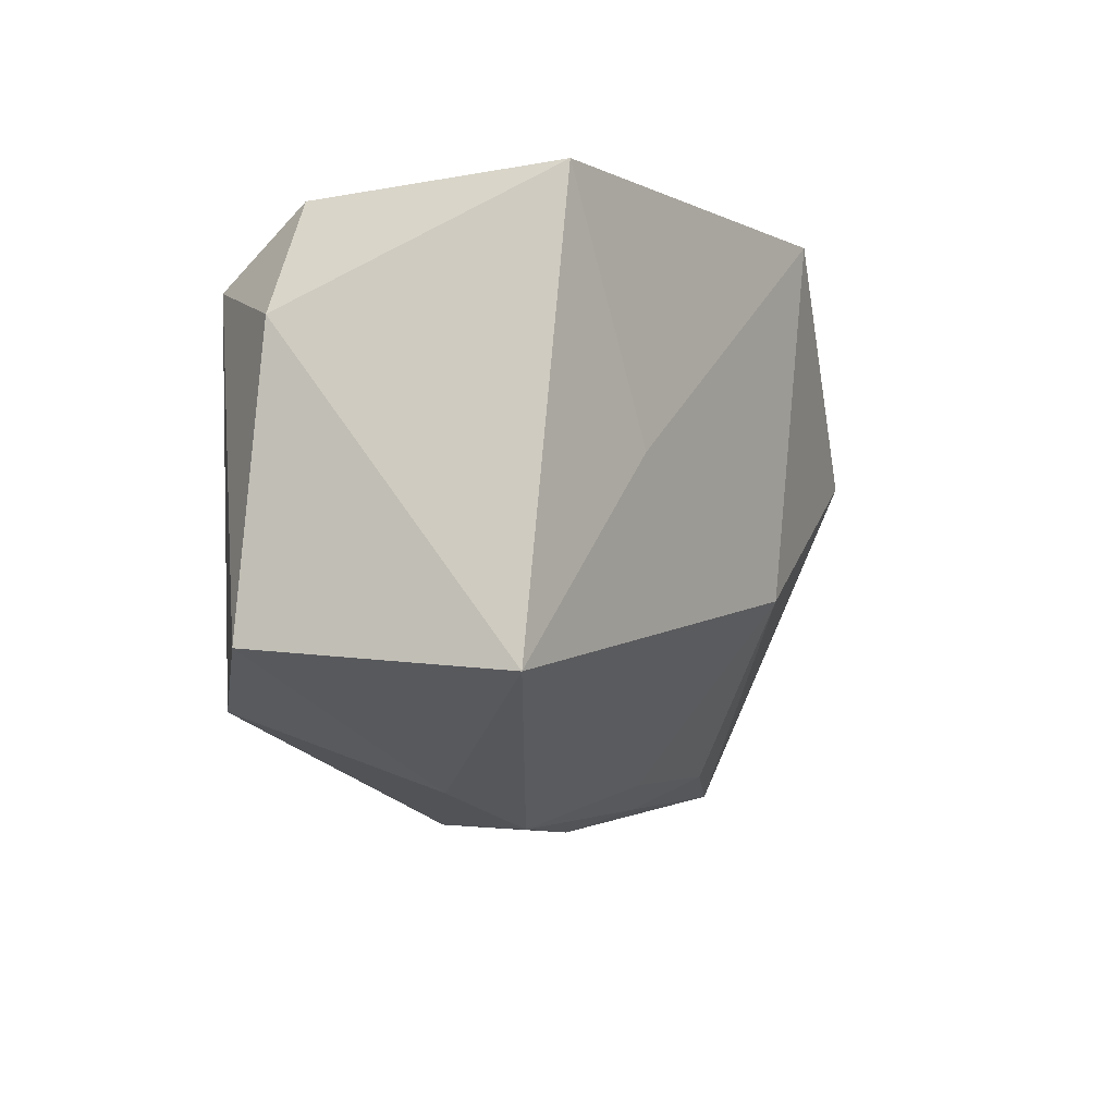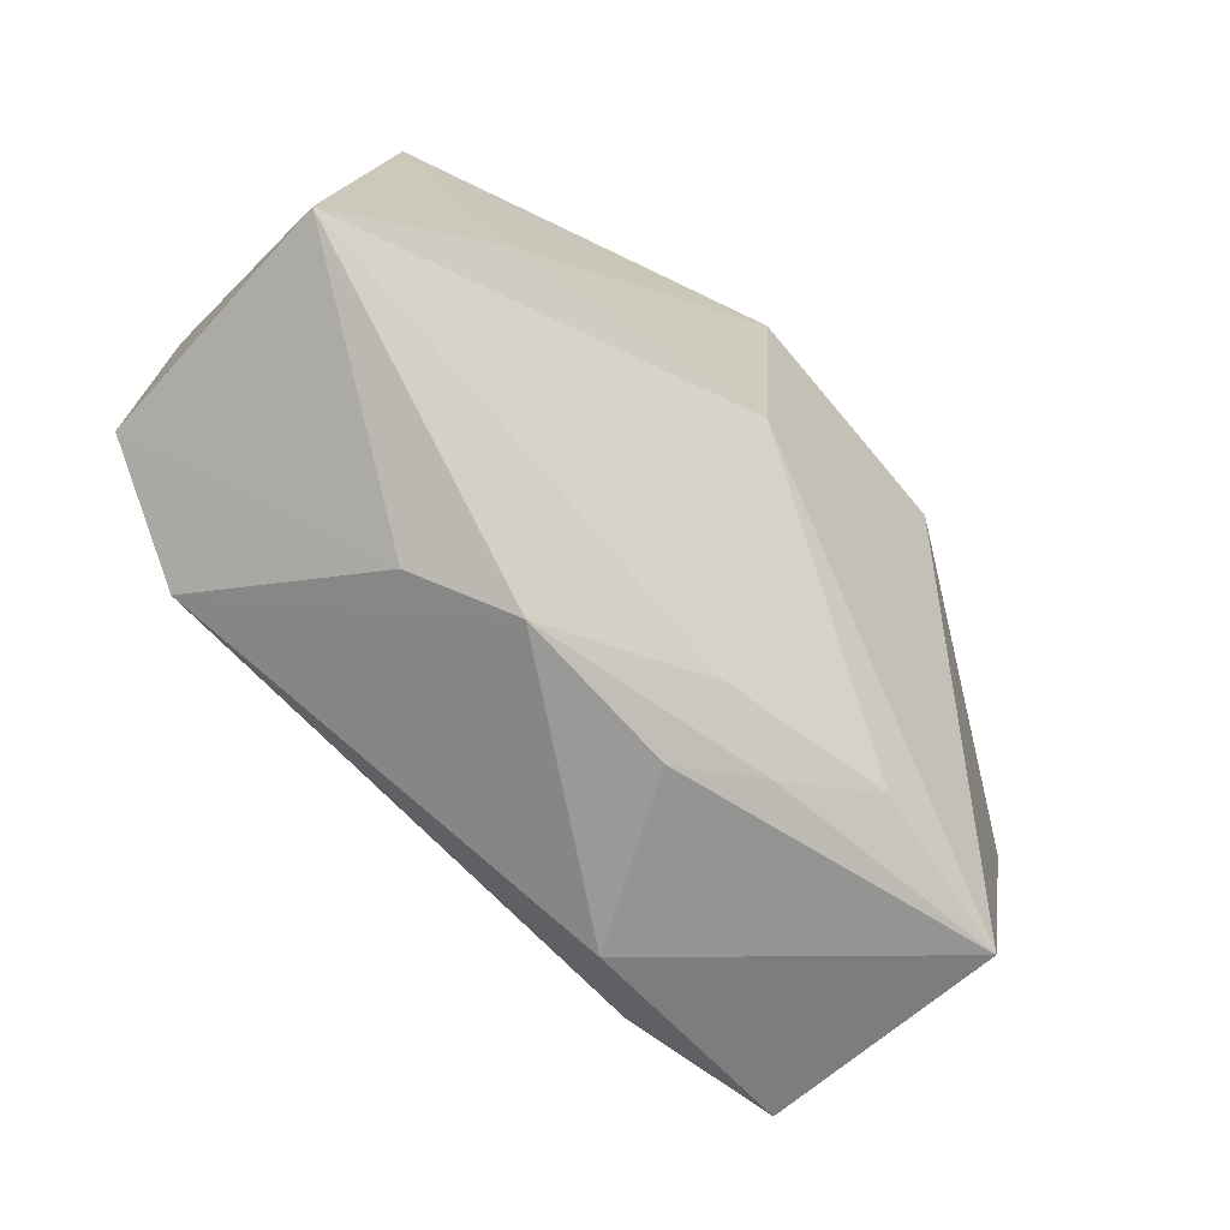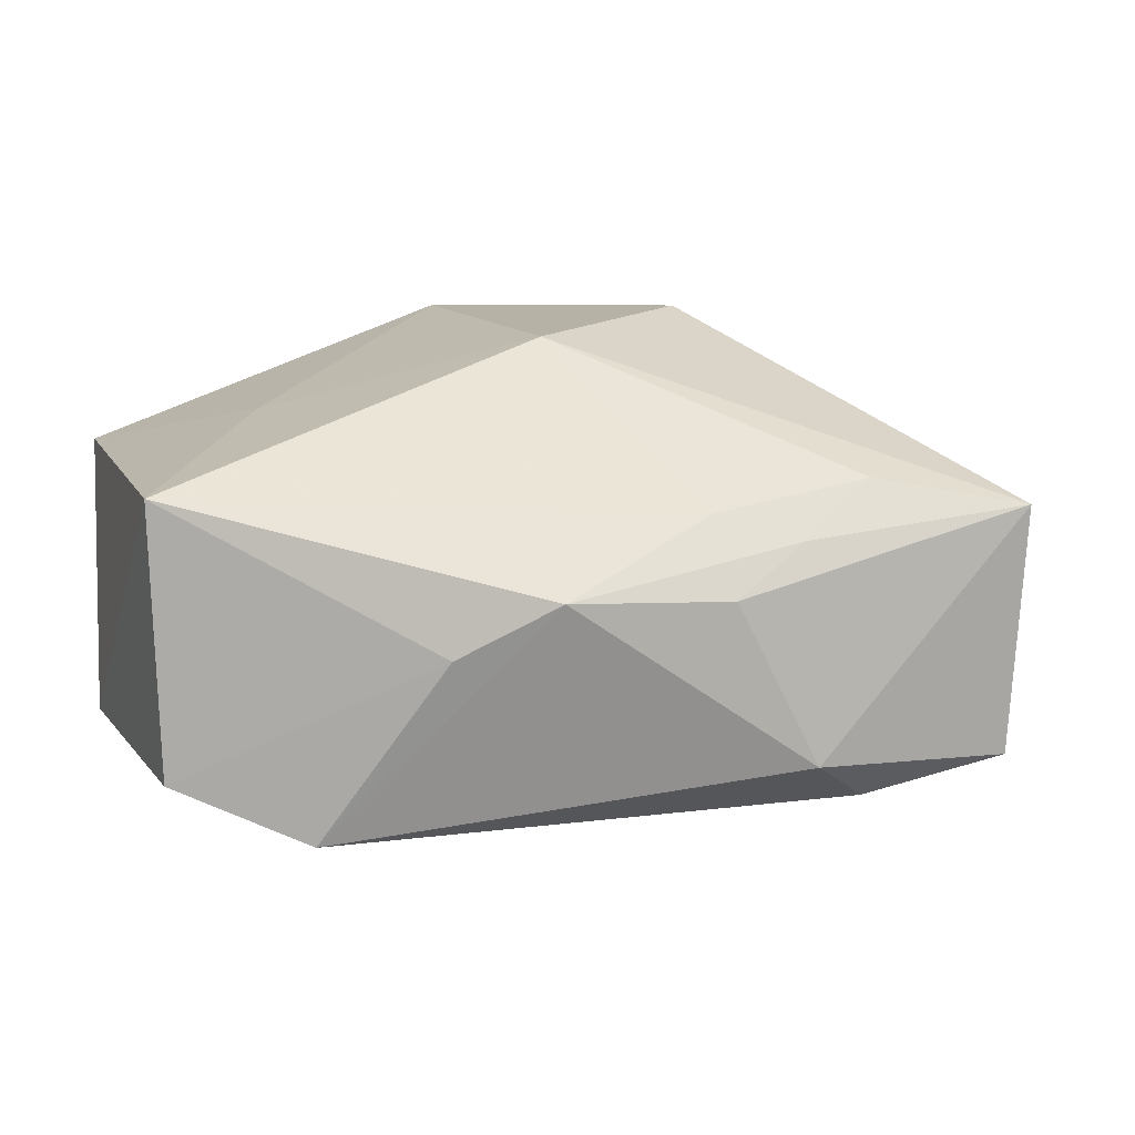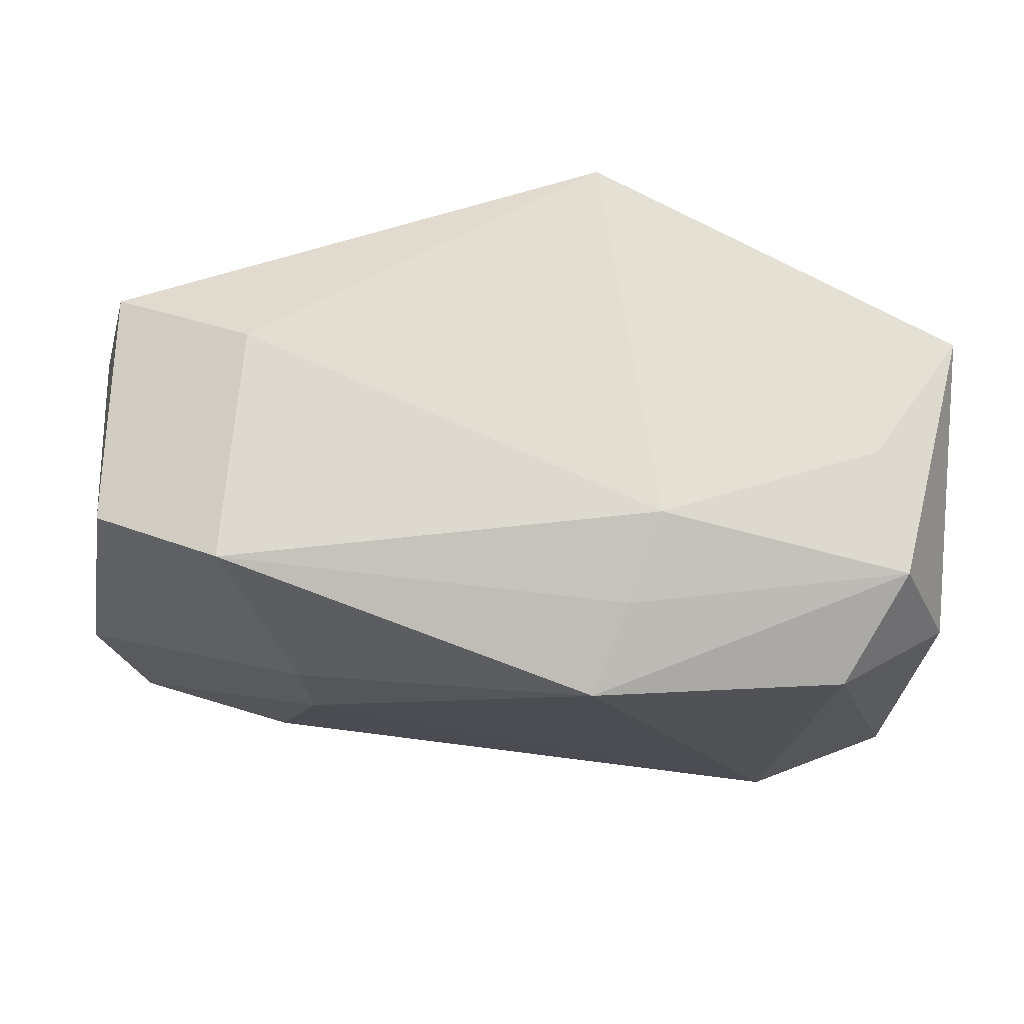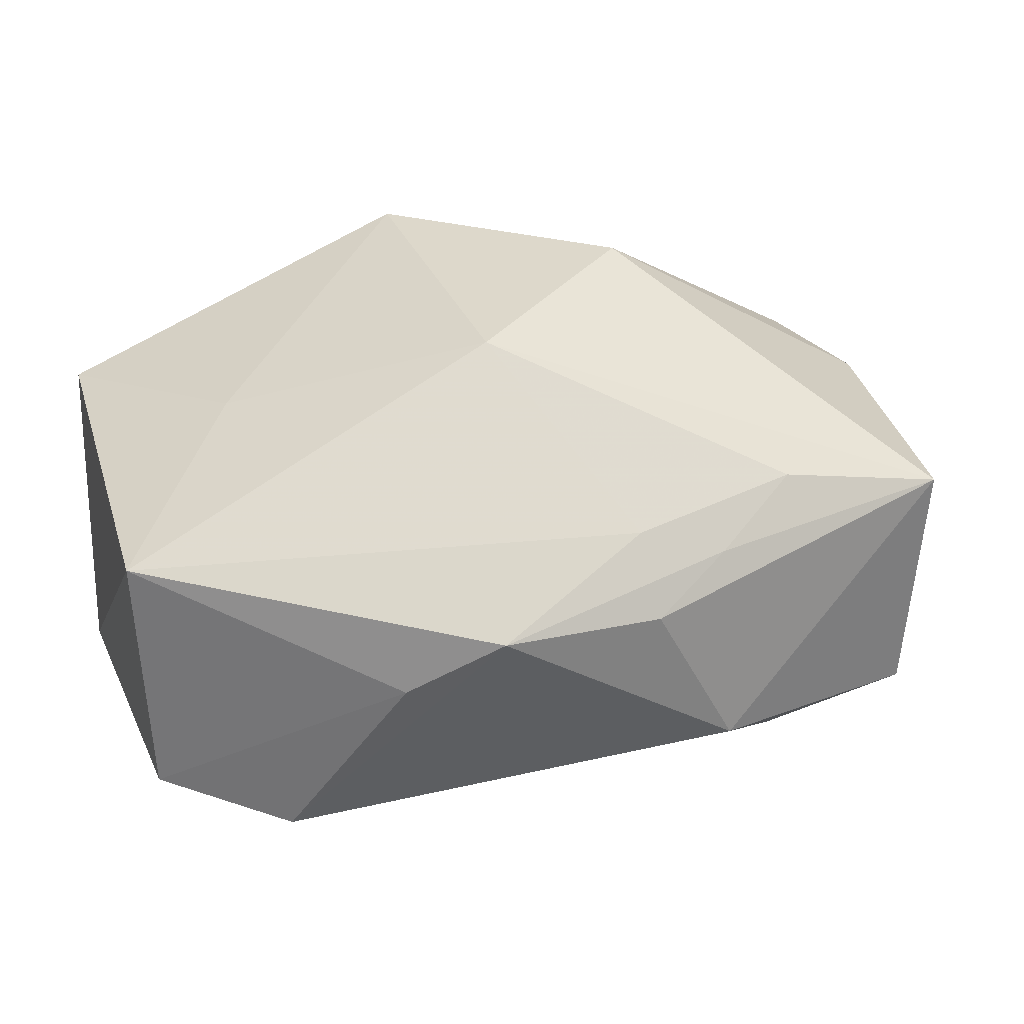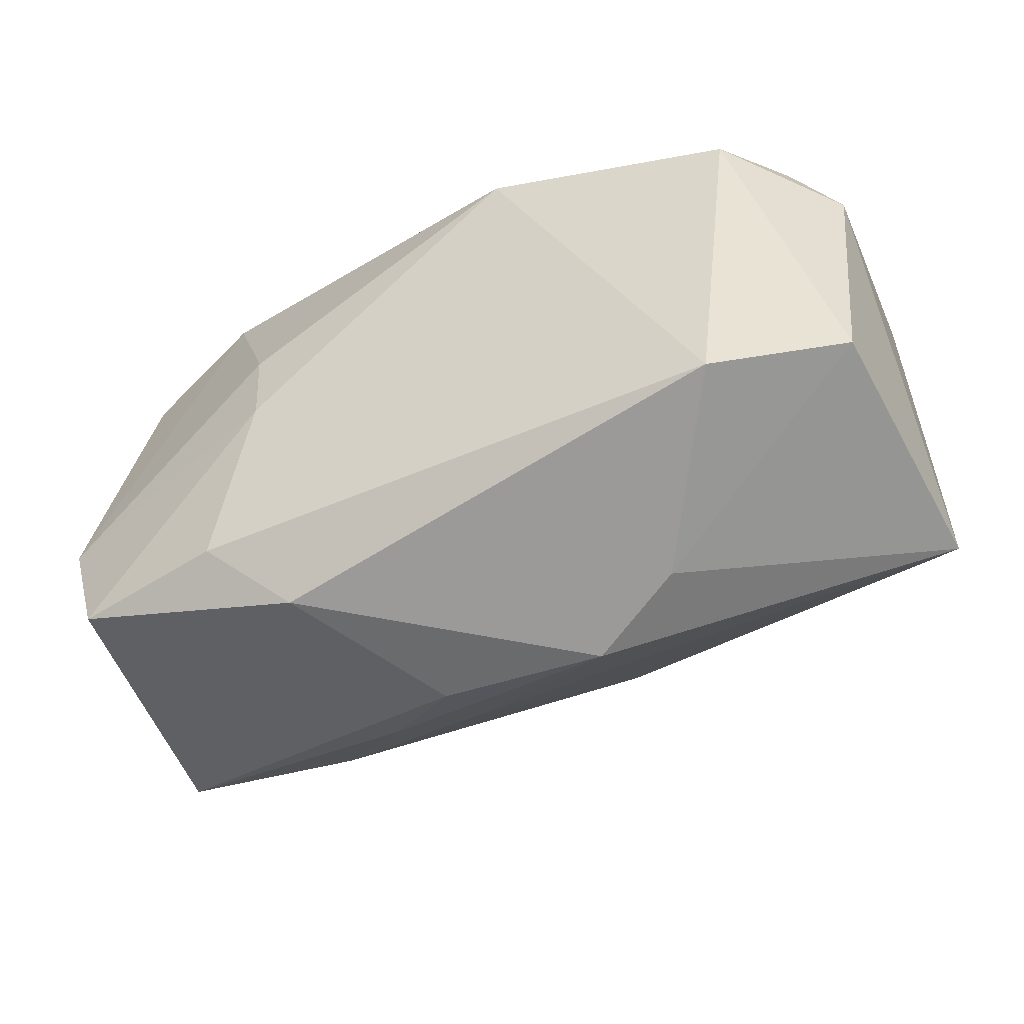
<metadata>
{"format":"obj","ext":"obj","renderer":"f3d","projection":"perspective","resolution":1024,"background":"white","views":[{"elev":-12.4,"azim":-75.2,"up":"+Y"},{"elev":-75.6,"azim":-46.7,"up":"+Y"},{"elev":5.3,"azim":-19.0,"up":"+Z"},{"elev":67.7,"azim":-174.2,"up":"+Y"},{"elev":25.0,"azim":-18.2,"up":"+Z"},{"elev":-51.3,"azim":-155.1,"up":"+Y"}]}
</metadata>
<code>
v -0.03374 0.01868 -0.009249
v 0.03657 -0.01998 0.007441
v -0.0161 -0.02513 -0.003098
v 0.02397 0.02089 -0.01443
v -0.02592 -0.0009116 0.01563
v -0.007769 -0.02731 0.001216
v 0.0242 0.0221 0.005693
v -0.01258 0.0221 -0.007143
v -0.003473 -0.008401 0.02161
v -0.0305 0.01979 0.00112
v 0.006383 -0.02227 0.007493
v 0.02178 -0.01812 -0.01696
v 0.01496 -0.02436 -0.01319
v 0.03569 -0.01781 -0.01431
v -0.03692 0.01867 0.01257
v 0.03933 -0.006524 -0.01343
v 0.01365 0.00516 0.02458
v 0.03706 0.0165 0.01056
v 0.01389 -0.02357 0.005169
v -0.02938 0.01341 -0.01778
v -0.008239 0.01555 -0.02163
v -0.02548 -0.01941 -0.01793
v -0.004353 0.0221 0.02484
v 0.006878 -0.02618 0.0008056
v -0.01056 0.01908 -0.01441
v 0.01779 0.005342 -0.01913
v 0.04002 0.00499 0.009472
v 0.03521 0.01768 -0.01081
v -0.03666 -0.01652 -0.01295
v 0.02151 -0.01981 0.009979
v 0.01716 -0.002796 -0.01937
v -0.03826 0.008228 -0.01042
v -0.03826 -0.01944 0.009395
f 2 16 27
f 14 16 2
f 2 27 17
f 9 2 17
f 27 16 28
f 23 9 17
f 24 19 6
f 24 2 19
f 20 1 21
f 21 22 20
f 20 22 29
f 15 1 32
f 32 33 15
f 29 33 32
f 32 20 29
f 1 20 32
f 31 22 21
f 31 16 14
f 6 22 13
f 13 24 6
f 14 2 13
f 2 24 13
f 3 33 29
f 29 22 3
f 6 33 3
f 3 22 6
f 19 2 30
f 2 9 30
f 33 9 5
f 9 23 5
f 15 33 5
f 5 23 15
f 16 31 26
f 26 31 21
f 14 13 12
f 12 13 22
f 12 31 14
f 22 31 12
f 6 19 11
f 19 30 11
f 11 33 6
f 11 9 33
f 11 30 9
f 21 1 25
f 8 25 1
f 17 27 18
f 18 23 17
f 27 28 18
f 4 28 16
f 16 26 4
f 4 26 21
f 21 25 4
f 25 8 4
f 10 1 15
f 10 8 1
f 15 23 10
f 23 8 10
f 23 18 7
f 7 8 23
f 7 4 8
f 7 18 28
f 28 4 7

</code>
